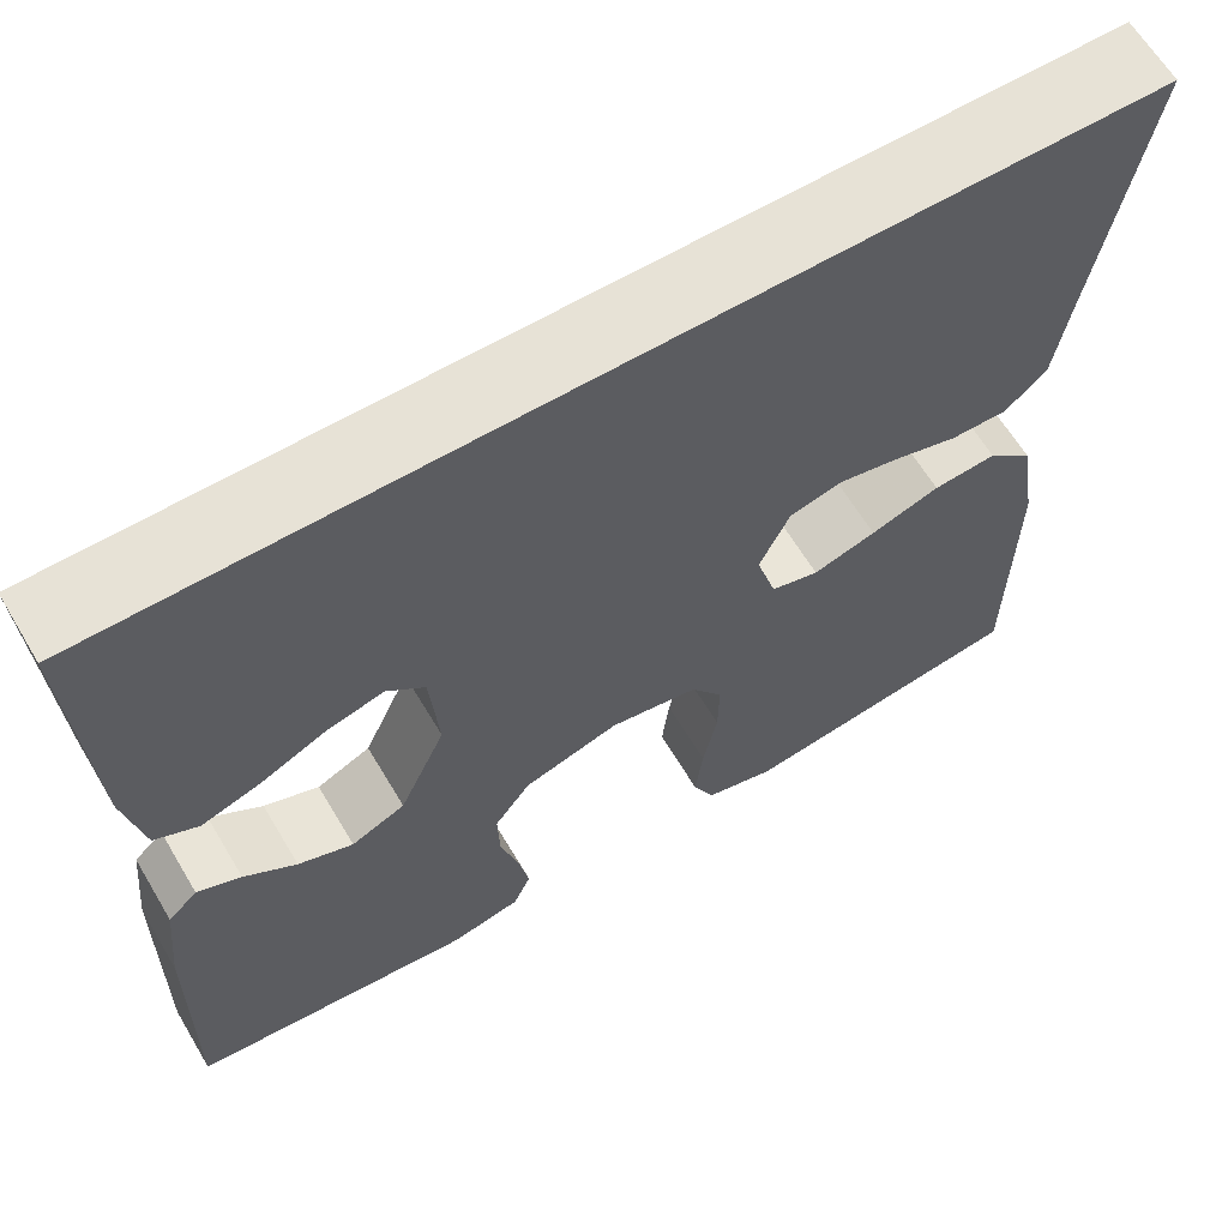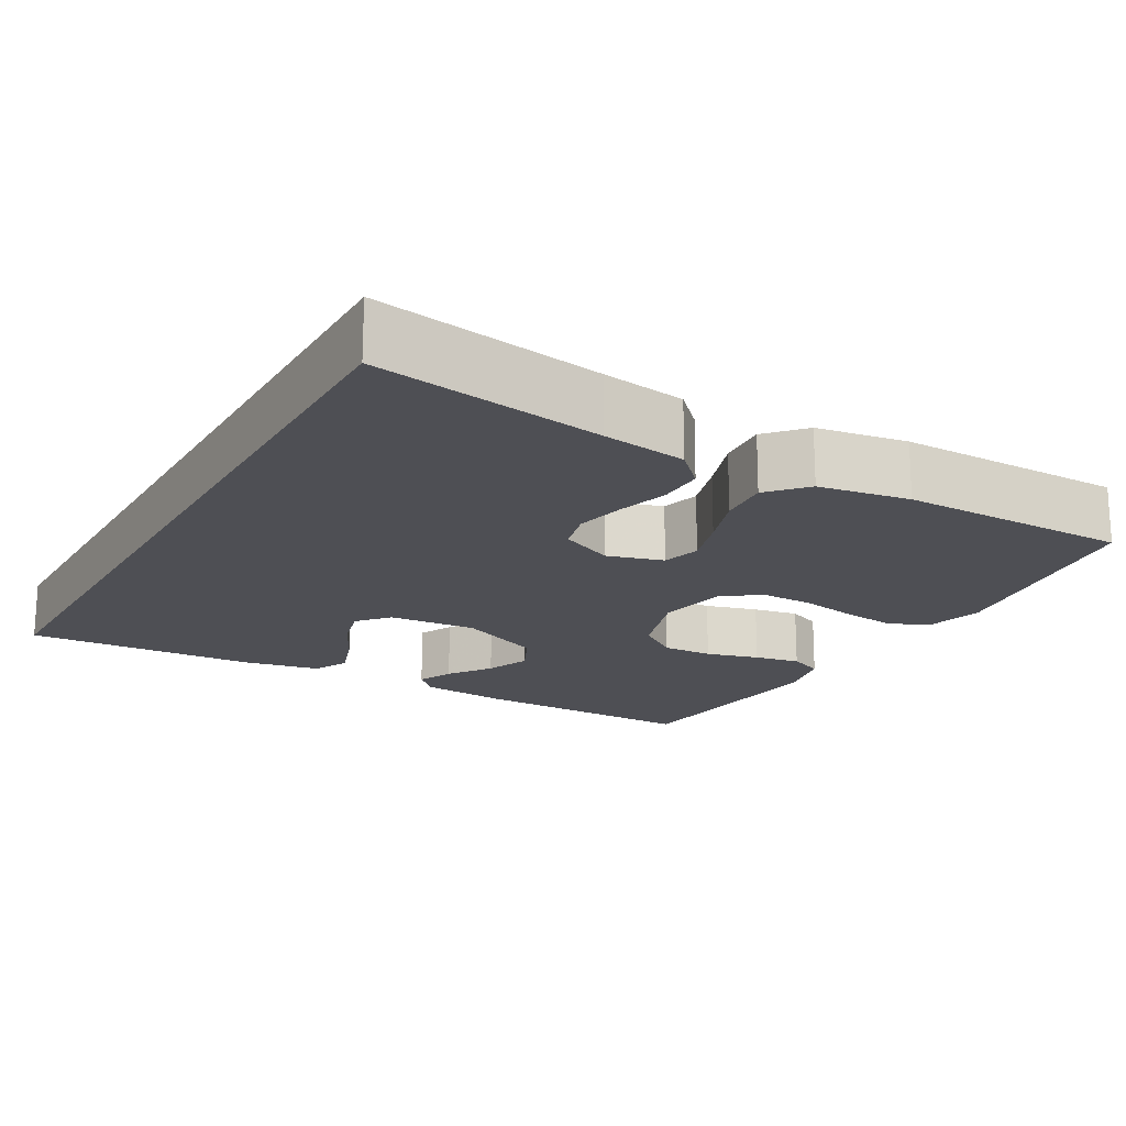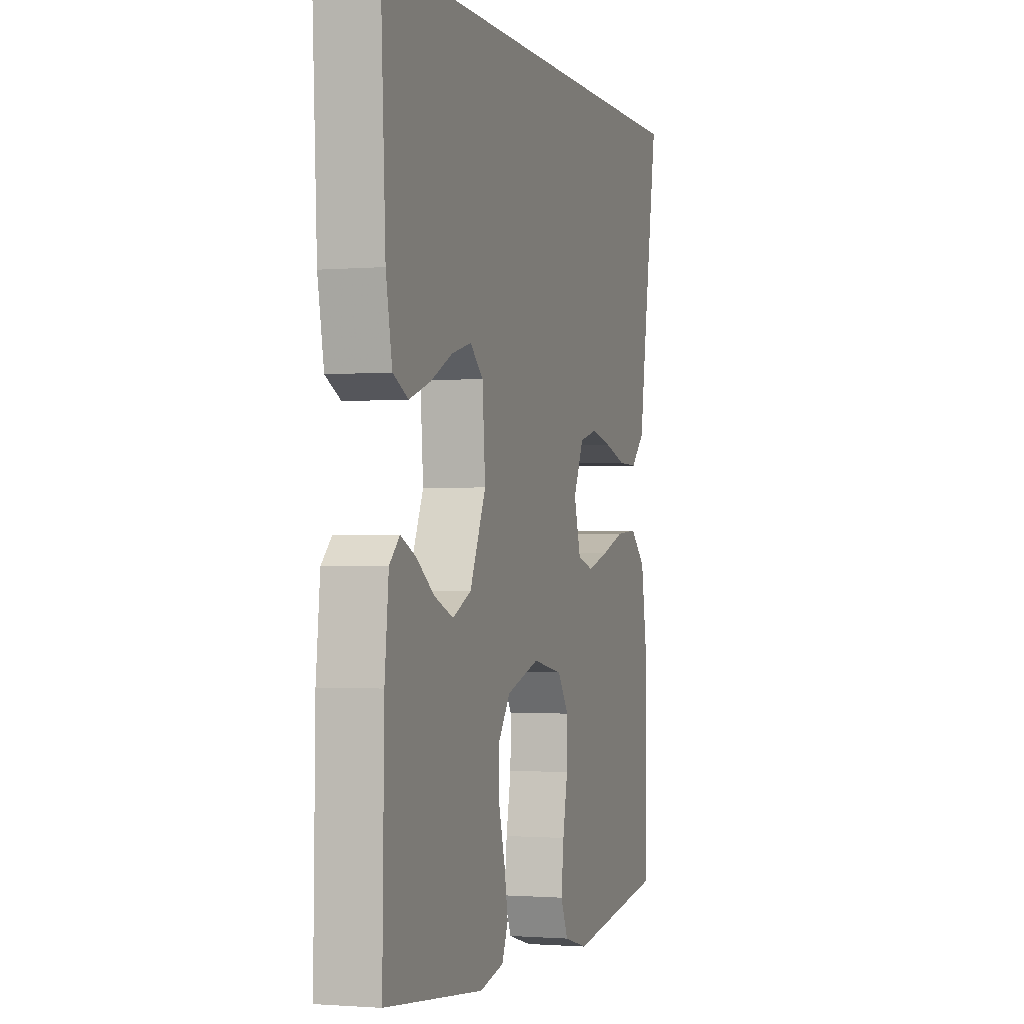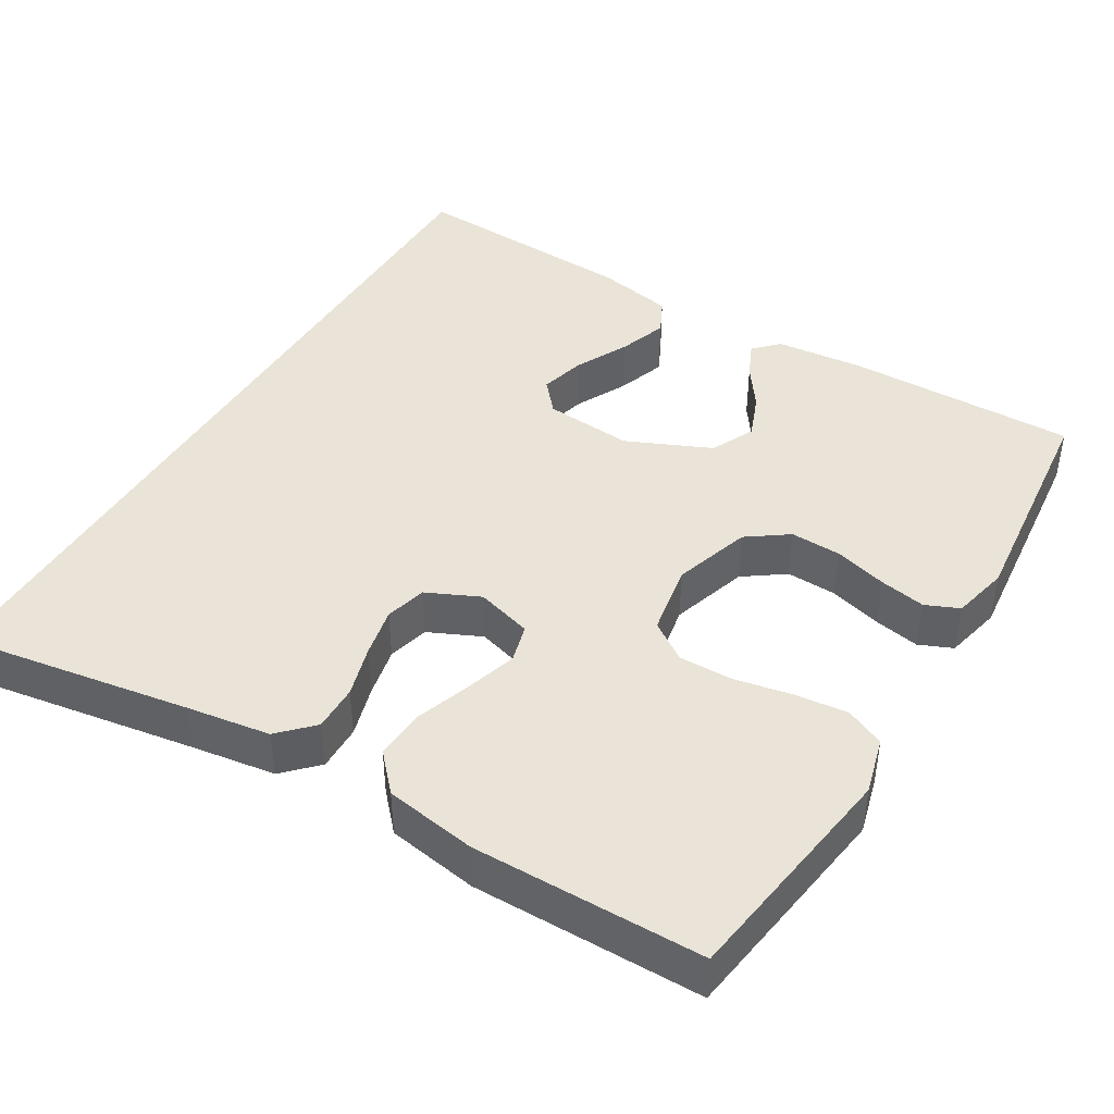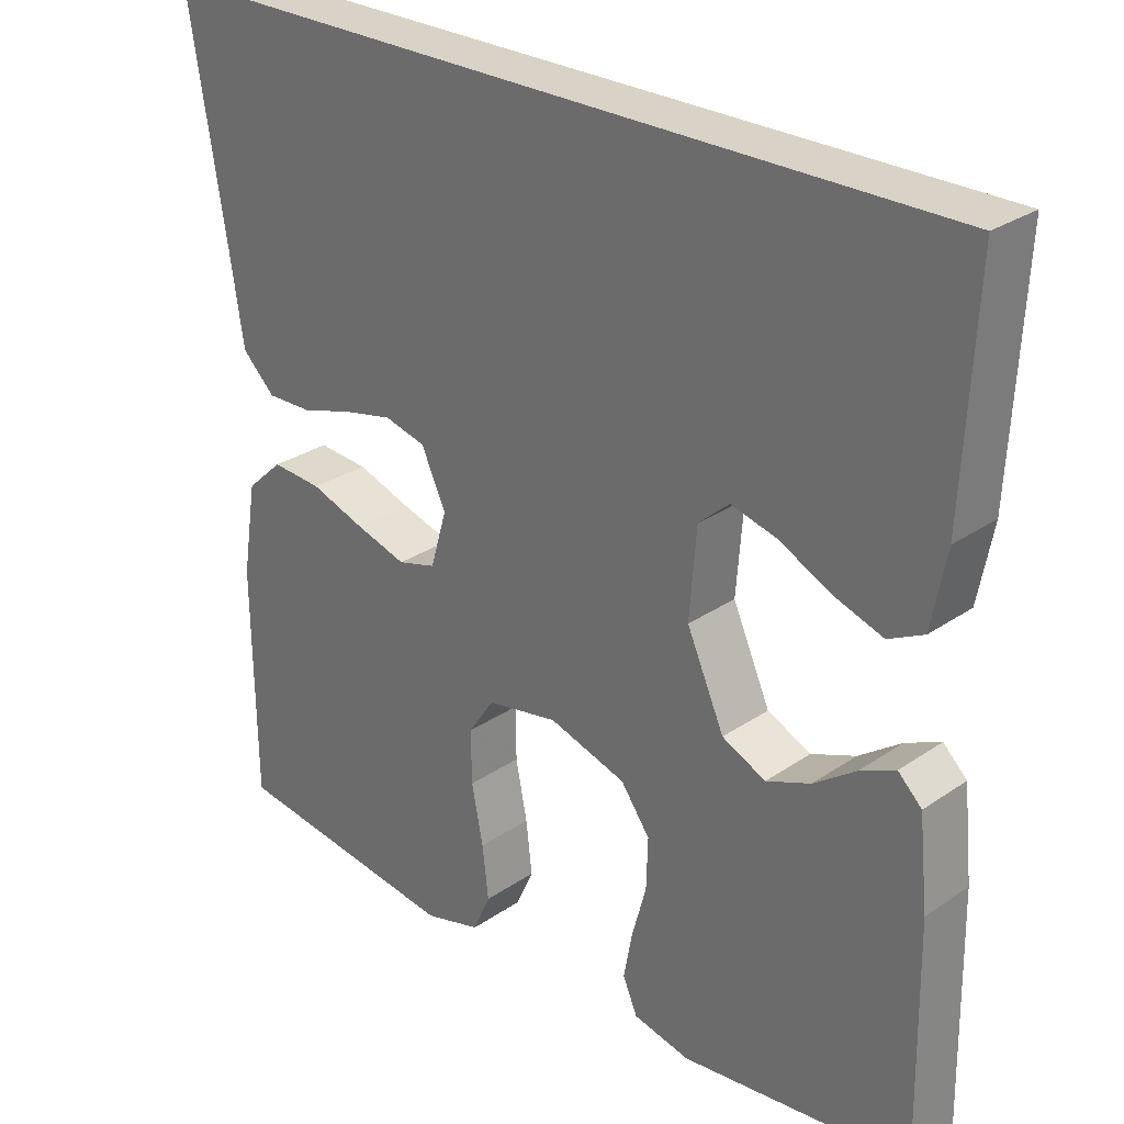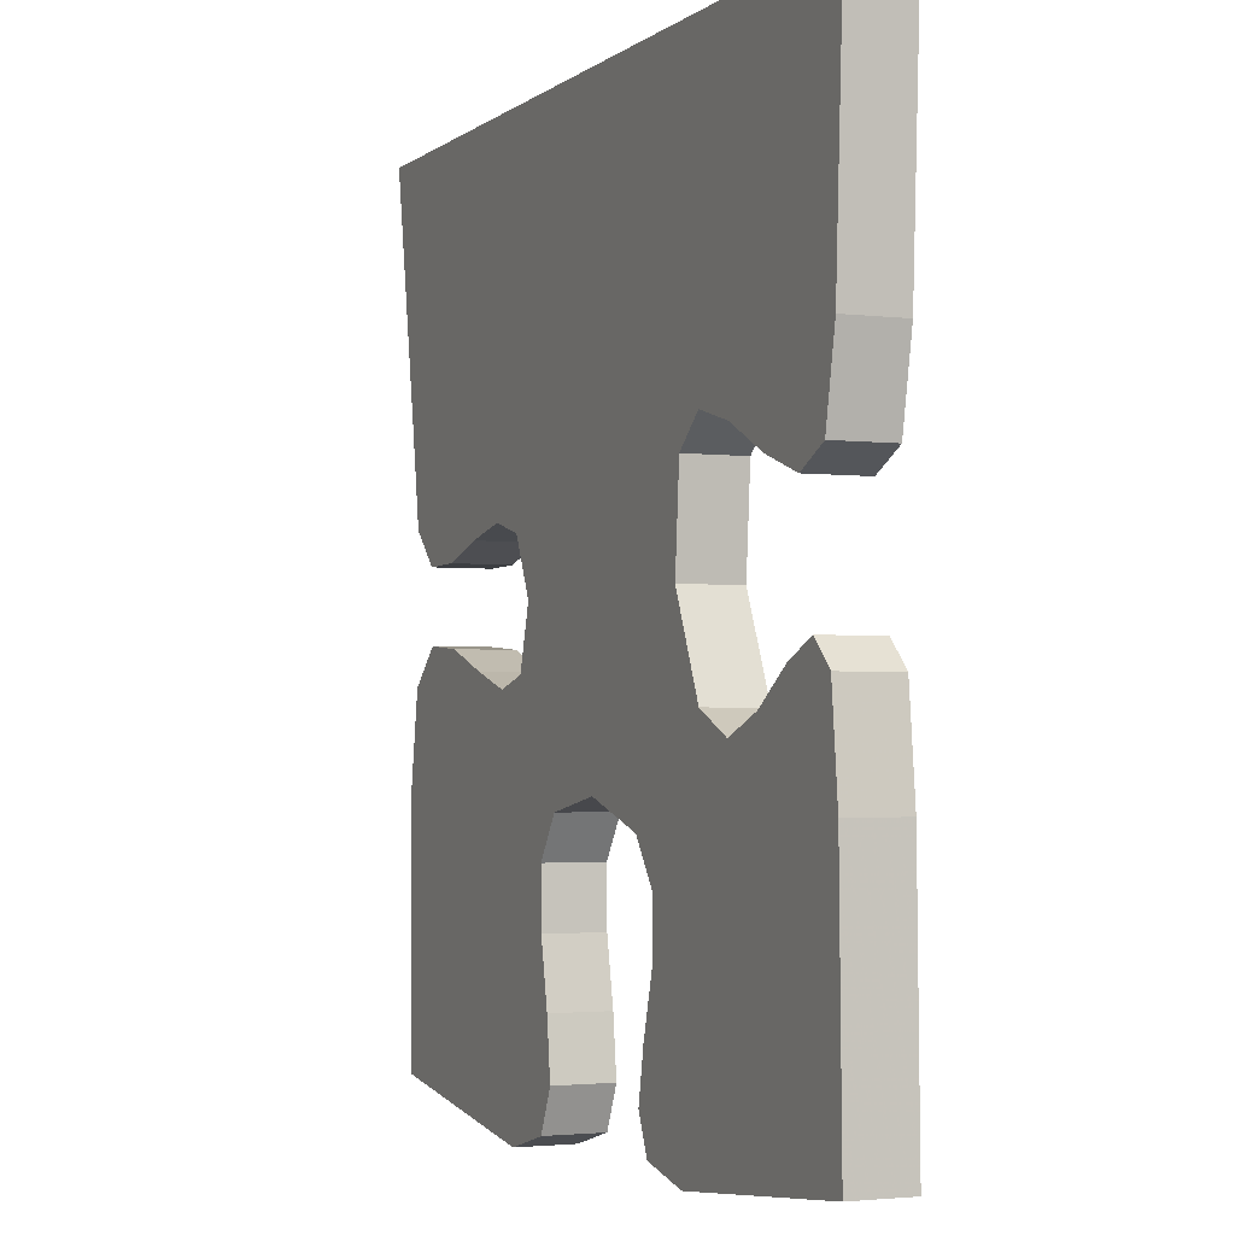
<metadata>
{"format":"obj","ext":"obj","renderer":"f3d","projection":"perspective","resolution":1024,"background":"white","views":[{"elev":63.6,"azim":-30.8,"up":"+Z"},{"elev":-18.4,"azim":60.5,"up":"+Y"},{"elev":-1.3,"azim":-72.6,"up":"+Z"},{"elev":43.3,"azim":121.1,"up":"+Y"},{"elev":28.1,"azim":-135.9,"up":"+Z"},{"elev":-2.4,"azim":-113.6,"up":"+Z"}]}
</metadata>
<code>
v -0.5 0.07 -0.5
v -0.495 0.07 -0.2
v -0.483 0.07 -0.084
v -0.452 0.07 -0.054
v -0.406 0.07 -0.075
v -0.351 0.07 -0.114
v -0.293 0.07 -0.137
v -0.236 0.07 -0.11
v -0.187 0.07 0
v -0.196 0.07 0.115
v -0.236 0.07 0.15
v -0.296 0.07 0.134
v -0.364 0.07 0.1
v -0.428 0.07 0.078
v -0.474 0.07 0.101
v -0.493 0.07 0.2
v -0.508 0.07 0.5
v 0.549 0.07 0.5
v 0.499 0.07 0.2
v 0.482 0.07 0.09
v 0.439 0.07 0.048
v 0.379 0.07 0.049
v 0.312 0.07 0.069
v 0.247 0.07 0.083
v 0.193 0.07 0.069
v 0.161 0.07 0
v 0.182 0.07 -0.073
v 0.232 0.07 -0.087
v 0.298 0.07 -0.067
v 0.37 0.07 -0.042
v 0.436 0.07 -0.037
v 0.484 0.07 -0.081
v 0.503 0.07 -0.2
v 0.5 0.07 -0.5
v 0.2 0.07 -0.543
v 0.126 0.07 -0.523
v 0.103 0.07 -0.472
v 0.111 0.07 -0.403
v 0.126 0.07 -0.327
v 0.127 0.07 -0.258
v 0.093 0.07 -0.208
v 0 0.07 -0.191
v -0.101 0.07 -0.223
v -0.139 0.07 -0.276
v -0.137 0.07 -0.342
v -0.118 0.07 -0.411
v -0.107 0.07 -0.471
v -0.126 0.07 -0.515
v -0.2 0.07 -0.532
v -0.5 0 -0.5
v -0.495 0 -0.2
v -0.483 0 -0.084
v -0.452 0 -0.054
v -0.406 0 -0.075
v -0.351 0 -0.114
v -0.293 0 -0.137
v -0.236 0 -0.11
v -0.187 0 0
v -0.196 0 0.115
v -0.236 0 0.15
v -0.296 0 0.134
v -0.364 0 0.1
v -0.428 0 0.078
v -0.474 0 0.101
v -0.493 0 0.2
v -0.508 0 0.5
v 0.549 0 0.5
v 0.499 0 0.2
v 0.482 0 0.09
v 0.439 0 0.048
v 0.379 0 0.049
v 0.312 0 0.069
v 0.247 0 0.083
v 0.193 0 0.069
v 0.161 0 0
v 0.182 0 -0.073
v 0.232 0 -0.087
v 0.298 0 -0.067
v 0.37 0 -0.042
v 0.436 0 -0.037
v 0.484 0 -0.081
v 0.503 0 -0.2
v 0.5 0 -0.5
v 0.2 0 -0.543
v 0.126 0 -0.523
v 0.103 0 -0.472
v 0.111 0 -0.403
v 0.126 0 -0.327
v 0.127 0 -0.258
v 0.093 0 -0.208
v 0 0 -0.191
v -0.101 0 -0.223
v -0.139 0 -0.276
v -0.137 0 -0.342
v -0.118 0 -0.411
v -0.107 0 -0.471
v -0.126 0 -0.515
v -0.2 0 -0.532
f 45 46 47 48
f 45 48 49 1
f 36 37 38 39
f 36 39 40
f 35 36 40
f 34 35 40
f 33 34 40 41
f 29 30 31 32
f 28 29 32 33
f 27 28 33 41
f 20 21 22 23
f 19 20 23 24
f 18 19 24 25
f 16 17 18 25
f 12 13 14 15
f 11 12 15 16
f 3 4 5 6
f 3 6 7
f 2 3 7
f 44 45 1 2
f 43 44 2 7
f 42 43 7 8
f 26 27 41 42
f 26 42 8 9
f 25 26 9 10
f 11 16 25
f 10 11 25
f 97 96 95 94
f 50 98 97 94
f 88 87 86 85
f 89 88 85
f 89 85 84
f 89 84 83
f 90 89 83 82
f 81 80 79 78
f 82 81 78 77
f 90 82 77 76
f 72 71 70 69
f 73 72 69 68
f 74 73 68 67
f 74 67 66 65
f 64 63 62 61
f 65 64 61 60
f 55 54 53 52
f 56 55 52
f 56 52 51
f 51 50 94 93
f 56 51 93 92
f 57 56 92 91
f 91 90 76 75
f 58 57 91 75
f 59 58 75 74
f 74 65 60
f 74 60 59
f 1 50 51 2
f 2 51 52 3
f 3 52 53 4
f 4 53 54 5
f 5 54 55 6
f 6 55 56 7
f 7 56 57 8
f 8 57 58 9
f 9 58 59 10
f 10 59 60 11
f 11 60 61 12
f 12 61 62 13
f 13 62 63 14
f 14 63 64 15
f 15 64 65 16
f 16 65 66 17
f 17 66 67 18
f 18 67 68 19
f 19 68 69 20
f 20 69 70 21
f 21 70 71 22
f 22 71 72 23
f 23 72 73 24
f 24 73 74 25
f 25 74 75 26
f 26 75 76 27
f 27 76 77 28
f 28 77 78 29
f 29 78 79 30
f 30 79 80 31
f 31 80 81 32
f 32 81 82 33
f 33 82 83 34
f 34 83 84 35
f 35 84 85 36
f 36 85 86 37
f 37 86 87 38
f 38 87 88 39
f 39 88 89 40
f 40 89 90 41
f 41 90 91 42
f 42 91 92 43
f 43 92 93 44
f 44 93 94 45
f 45 94 95 46
f 46 95 96 47
f 47 96 97 48
f 48 97 98 49
f 49 98 50 1

</code>
